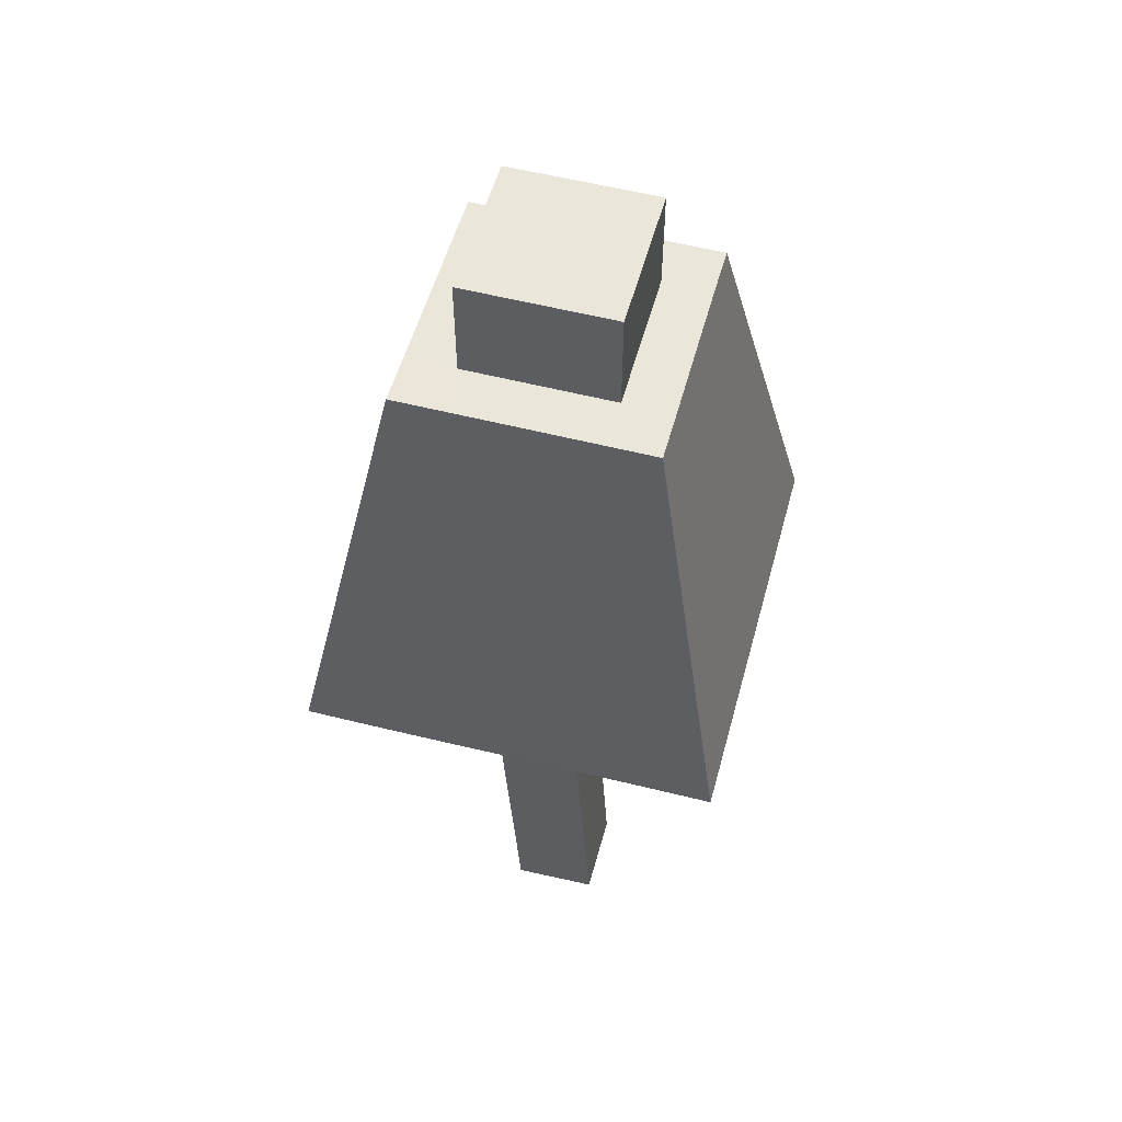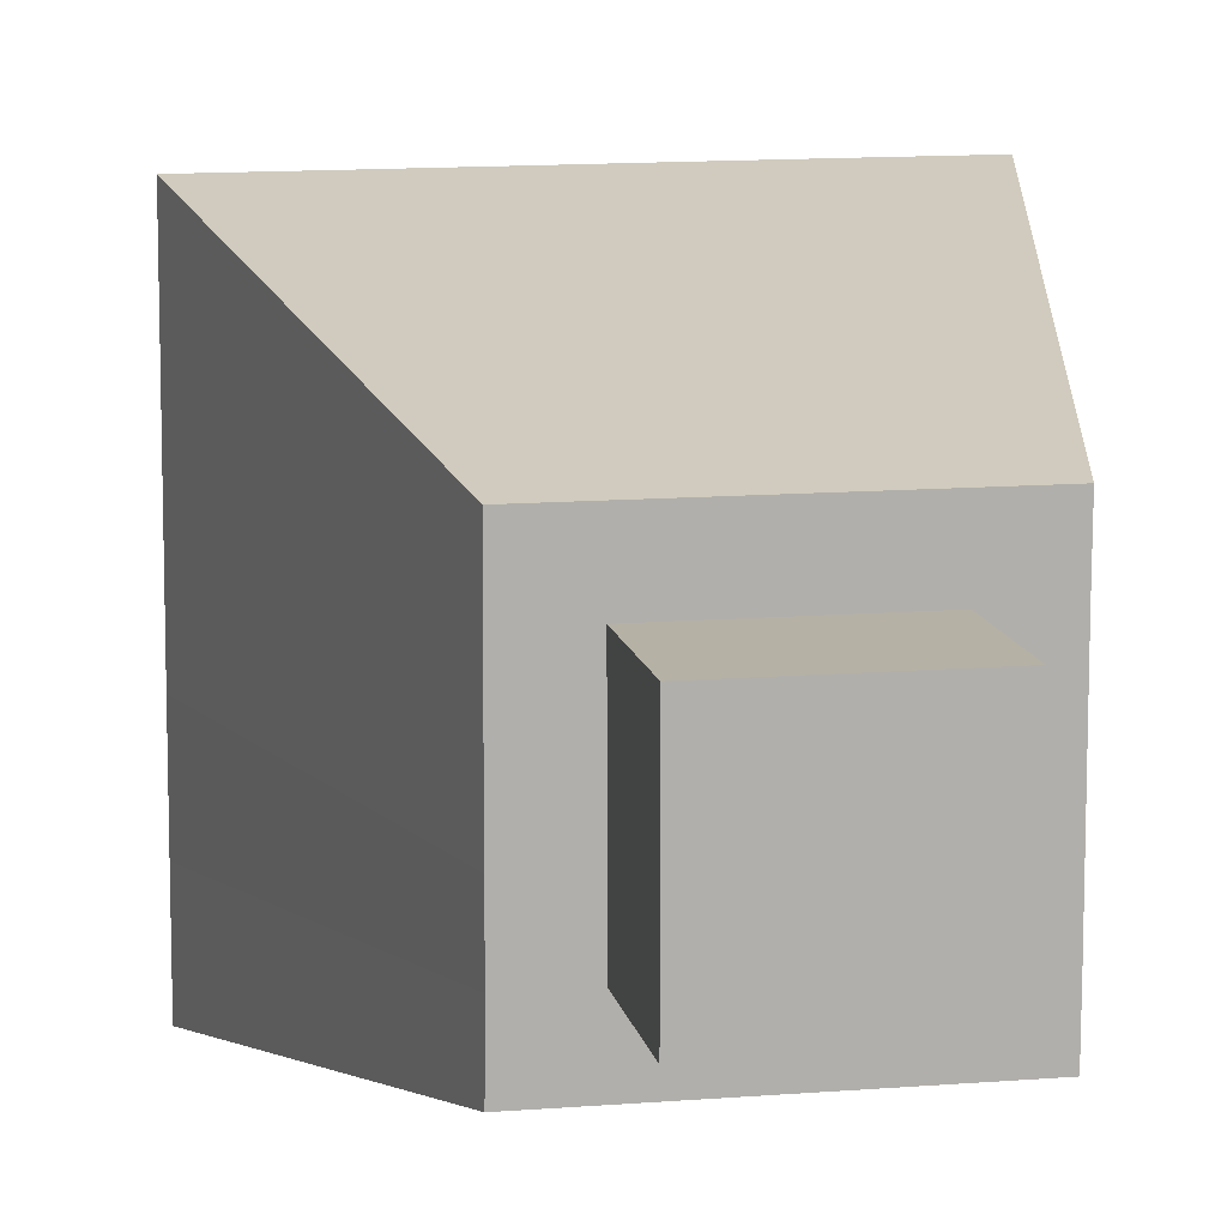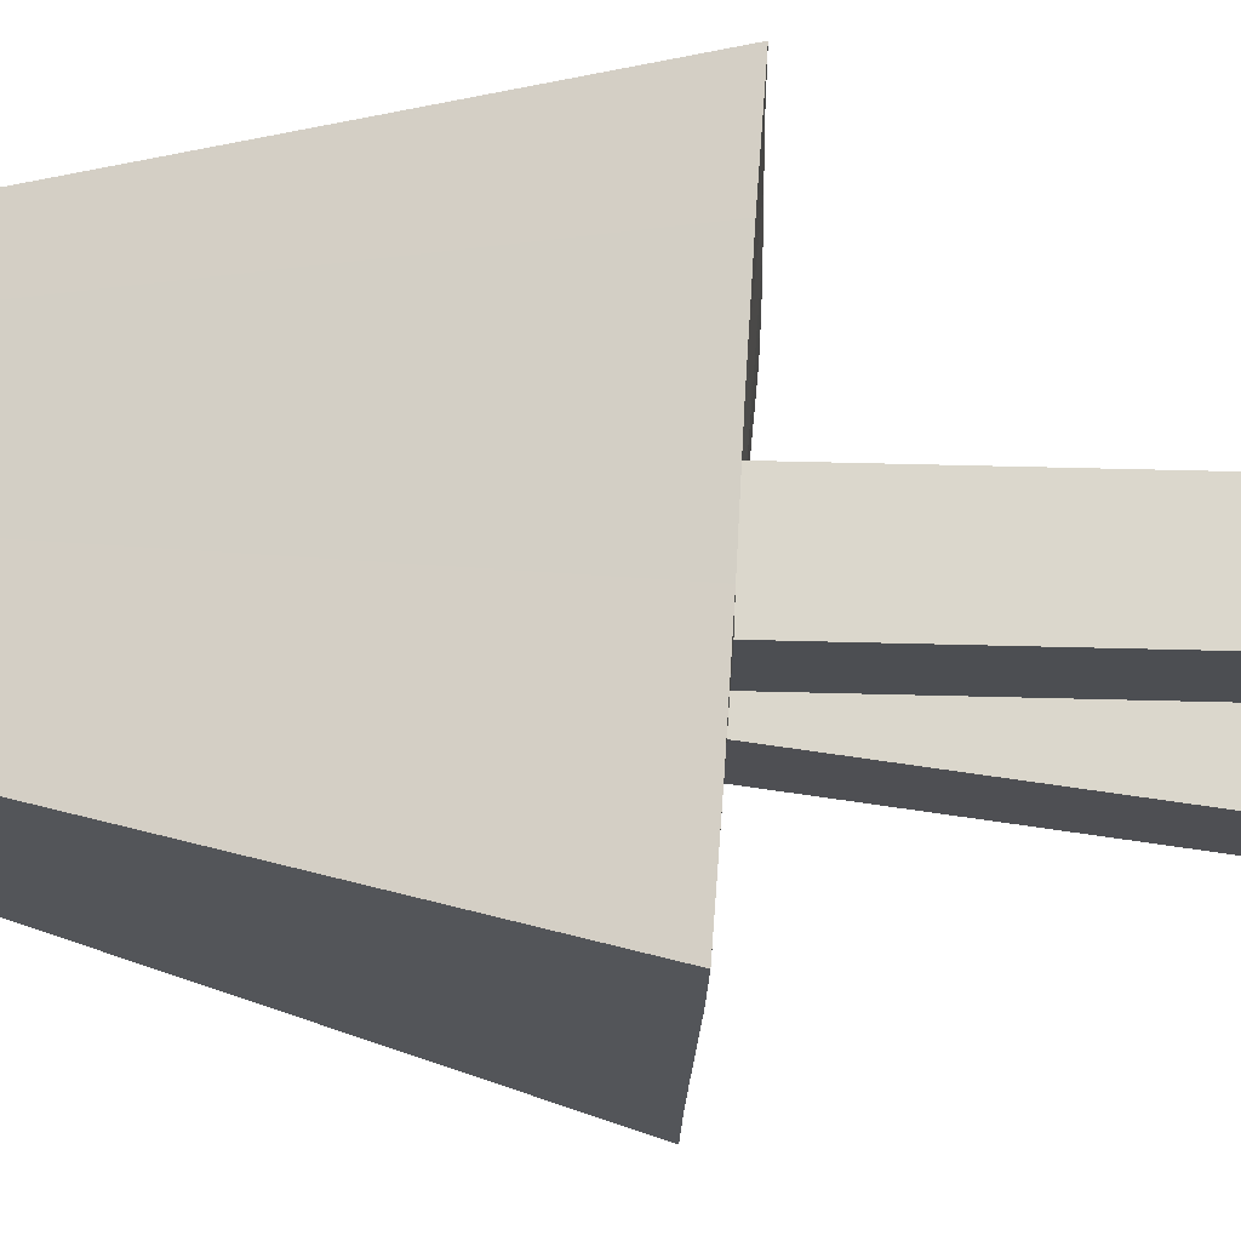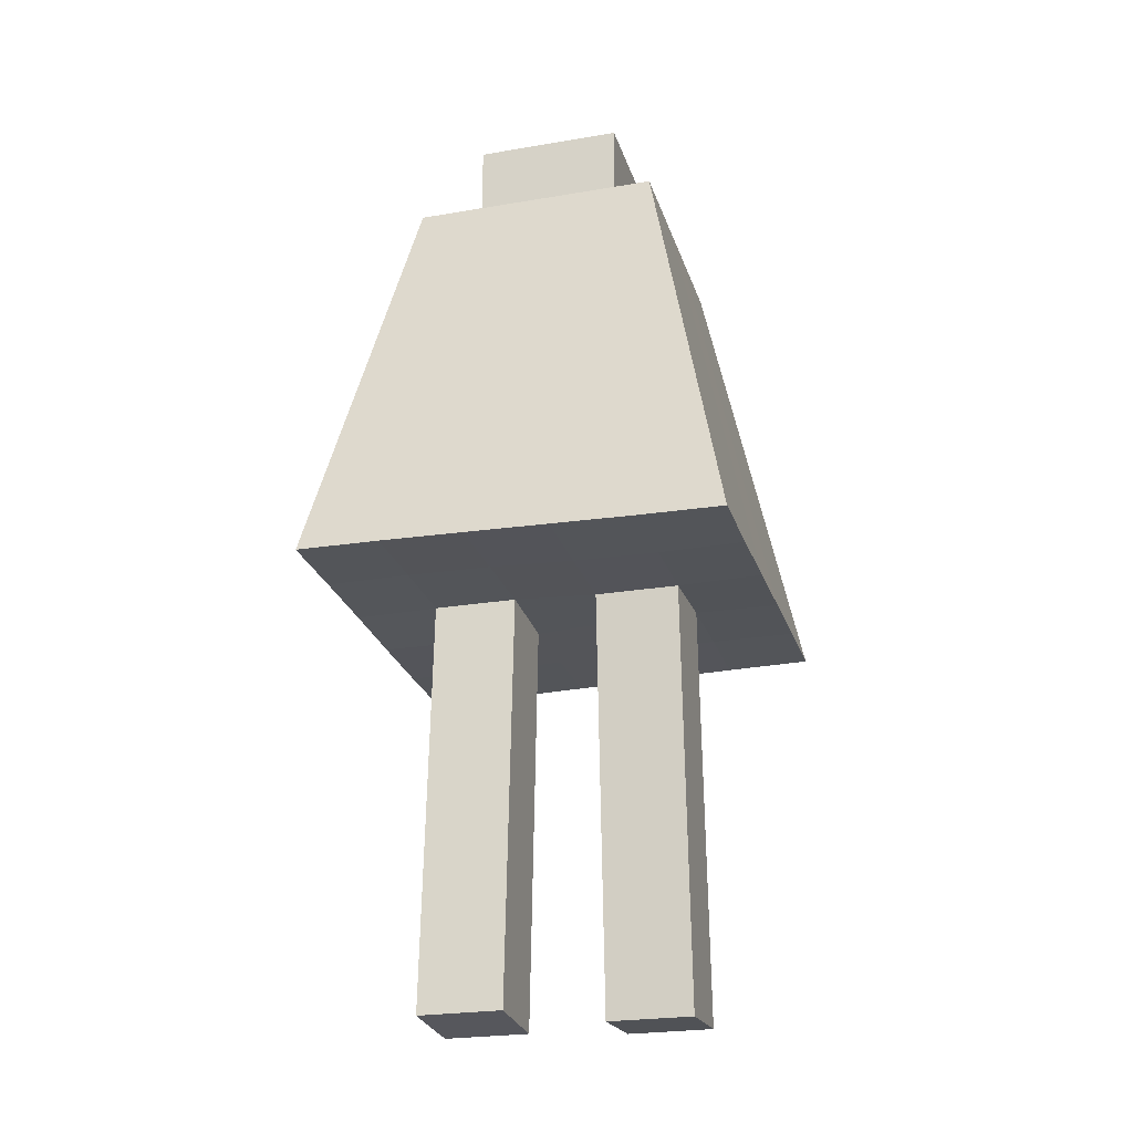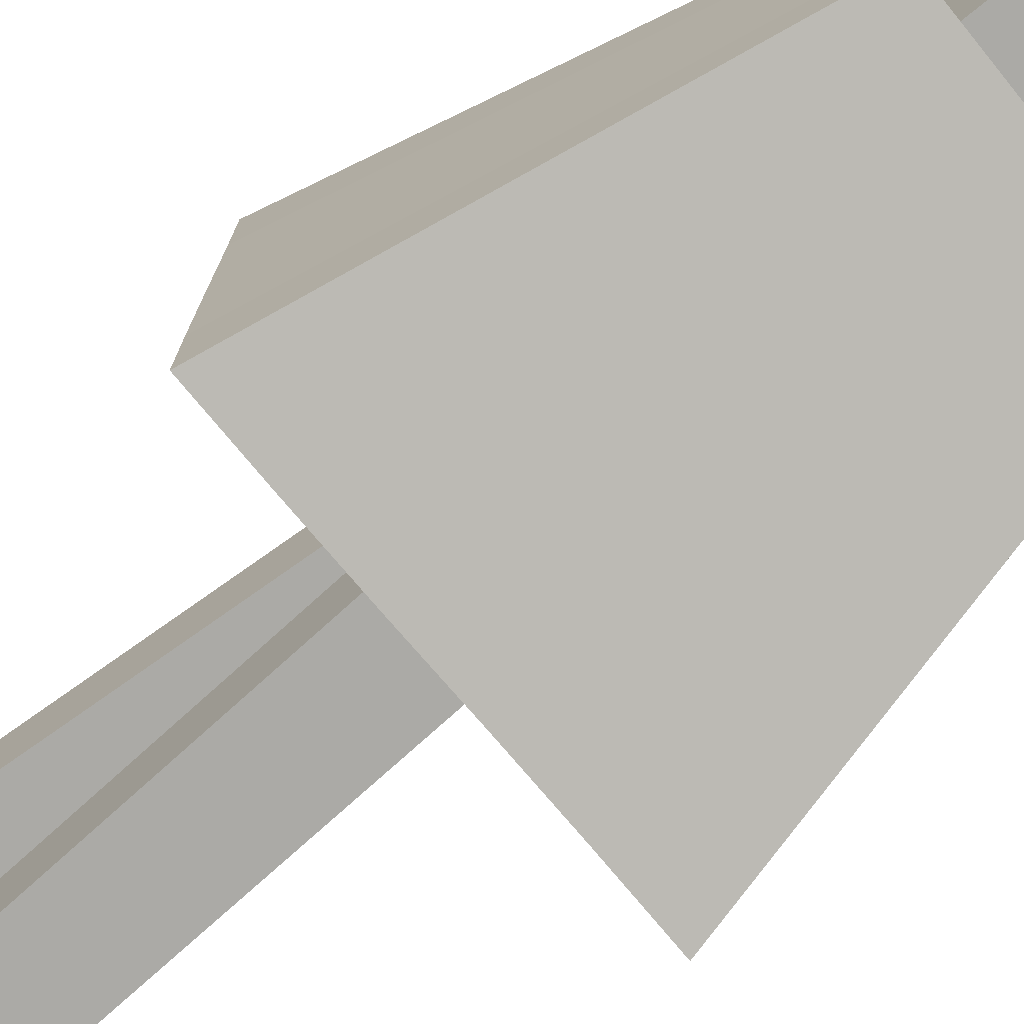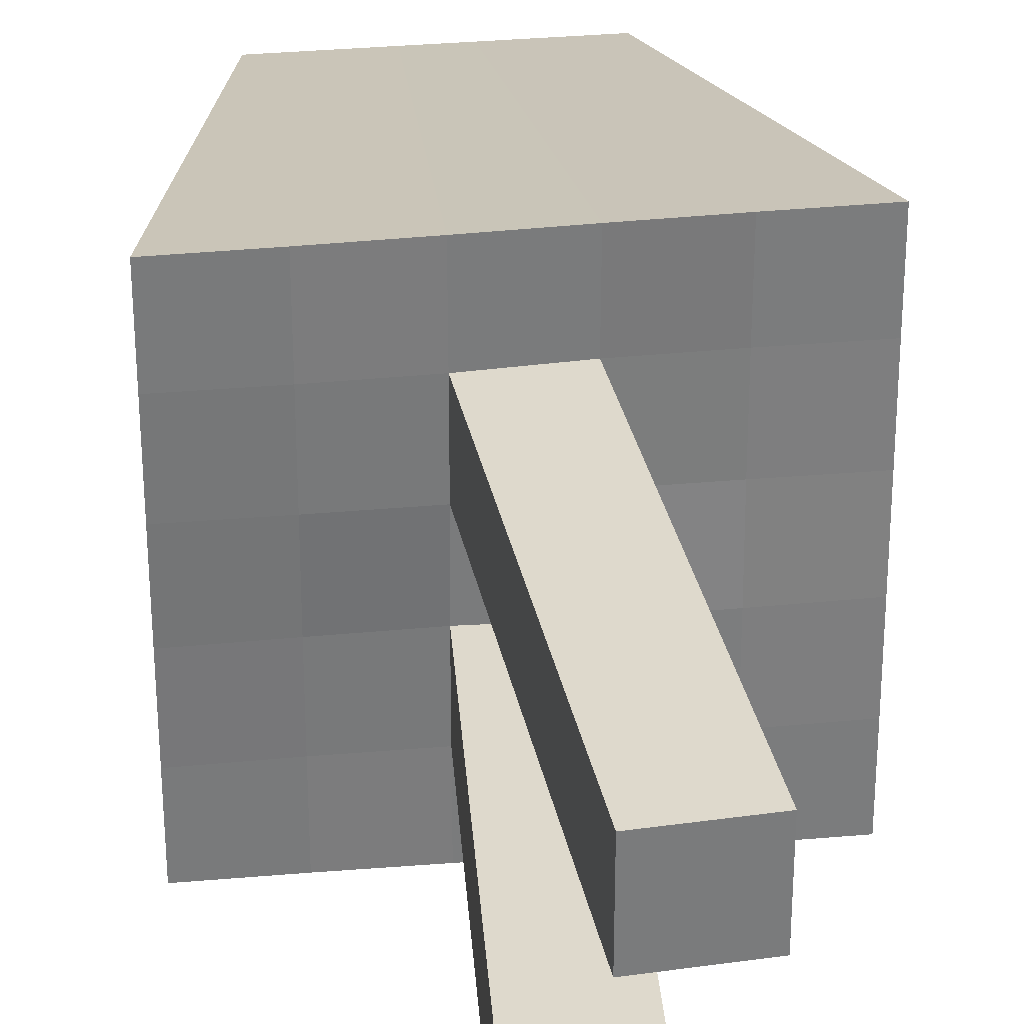
<metadata>
{"format":"obj","ext":"obj","renderer":"f3d","projection":"perspective","resolution":1024,"background":"white","views":[{"elev":54.9,"azim":15.2,"up":"+Y"},{"elev":11.8,"azim":169.0,"up":"+Z"},{"elev":73.4,"azim":-85.0,"up":"+Z"},{"elev":-24.3,"azim":-74.3,"up":"+Y"},{"elev":-75.7,"azim":129.0,"up":"+Z"},{"elev":32.1,"azim":-7.5,"up":"+Z"}]}
</metadata>
<code>
o Cube
v 0.9992 1.997 -1
v 0.9992 2.035 1
v -0.9989 1.993 1
v -0.9992 2.032 -1
v 0.5914 4.014 -0.5895
v 0.5885 4.014 0.5895
v -0.5913 4.014 0.5895
v -0.5882 4.015 -0.5895
v 0.9993 2.002 -0.6
v 0.9995 2.01 -0.2
v 0.9995 2.02 0.2
v 0.9993 2.03 0.6
v -0.999 1.999 0.6
v -0.9993 2.008 0.2
v -0.9994 2.018 -0.2
v -0.9993 2.027 -0.6
v 0.5895 4.014 -0.3537
v 0.5895 4.014 -0.1179
v 0.5895 4.014 0.1179
v 0.5895 4.014 0.3537
v -0.5895 4.014 0.3537
v -0.5895 4.014 0.1179
v -0.5895 4.014 -0.1179
v -0.5895 4.014 -0.3537
v 0.3537 4.014 -0.1179
v -0.3537 4.014 -0.1179
v -0.5992 2.004 0.2
v -0.1992 2.003 0.2
v 0.2001 2.025 0.2
v 0.5996 2.025 0.2
v -0.3529 4.014 -0.5895
v -0.1175 4.014 -0.5895
v 0.1183 4.014 -0.5895
v 0.3548 4.014 -0.5895
v 0.3537 4.014 0.1179
v -0.3537 4.014 0.1179
v 0.3537 4.014 0.3537
v 0.1179 4.014 0.3537
v -0.1179 4.014 0.3537
v -0.3537 4.014 0.3537
v -0.3544 4.014 0.5895
v -0.1179 4.014 0.5895
v 0.1179 4.014 0.5895
v 0.3533 4.014 0.5895
v -0.5994 2.029 -0.6
v -0.1998 2.025 -0.6
v 0.1996 2.003 -0.6
v 0.5994 1.999 -0.6
v -0.5995 2.028 -1
v -0.1998 2.02 -1
v 0.1998 2.009 -1
v 0.5995 2.001 -1
v 0.3537 4.014 -0.3537
v 0.1179 4.014 -0.3537
v -0.1179 4.014 -0.3537
v -0.3537 4.014 -0.3537
v -0.5991 1.998 1
v -0.1995 2.008 1
v 0.2 2.021 1
v 0.5996 2.03 1
v -0.5994 2.022 -0.2
v -0.1997 2.024 -0.2
v 0.1996 2.005 -0.2
v 0.5995 2.006 -0.2
v -0.599 1.997 0.6
v -0.1992 2.002 0.6
v 0.2001 2.026 0.6
v 0.5995 2.032 0.6
v -0.07213 0.005646 0.2
v 0.3271 0.03104 0.2
v -0.07213 0.005646 0.6
v 0.3271 0.03104 0.6
v -0.3122 0.0286 -0.6
v 0.08719 0.006122 -0.6
v -0.3122 0.0286 -0.2
v 0.08719 0.006122 -0.2
v 0.3537 4.514 -0.1179
v 0.1179 4.514 -0.1179
v -0.1179 4.514 -0.1179
v -0.3537 4.514 -0.1179
v 0.3537 4.514 0.1179
v 0.1179 4.514 0.1179
v -0.1179 4.514 0.1179
v -0.3537 4.514 0.1179
v 0.3537 4.514 0.3537
v 0.1179 4.514 0.3537
v -0.1179 4.514 0.3537
v -0.3537 4.514 0.3537
v 0.3537 4.514 -0.3537
v 0.1179 4.514 -0.3537
v -0.1179 4.514 -0.3537
v -0.3537 4.514 -0.3537
f 65 57 3 13
f 40 21 7 41
f 12 20 6 2
f 57 41 7 3
f 16 24 8 4
f 31 49 4 8
f 49 45 16 4
f 45 61 15 16
f 61 27 14 15
f 27 65 13 14
f 31 8 24 56
f 56 24 23 26
f 26 23 22 36
f 36 22 21 40
f 1 5 17 9
f 9 17 18 10
f 10 18 19 11
f 11 19 20 12
f 3 7 21 13
f 13 21 22 14
f 14 22 23 15
f 15 23 24 16
f 34 52 51 33
f 60 44 43 59
f 38 39 42 43
f 67 59 58 66
f 32 50 49 31
f 59 43 42 58
f 51 47 46 50
f 33 51 50 32
f 58 42 41 57
f 66 58 57 65
f 20 37 44 6
f 12 2 60 68
f 2 6 44 60
f 5 1 52 34
f 52 48 47 51
f 1 9 48 52
f 50 46 45 49
f 68 60 59 67
f 37 38 43 44
f 39 40 41 42
f 9 10 64 48
f 48 64 63 47
f 63 62 75 76
f 46 62 61 45
f 10 11 30 64
f 64 30 29 63
f 63 29 28 62
f 62 28 27 61
f 11 12 68 30
f 30 68 67 29
f 67 66 71 72
f 28 66 65 27
f 5 34 53 17
f 34 33 54 53
f 33 32 55 54
f 32 31 56 55
f 17 53 25 18
f 35 25 77 81
f 38 37 85 86
f 56 26 80 92
f 18 25 35 19
f 55 56 92 91
f 37 35 81 85
f 53 54 90 89
f 19 35 37 20
f 26 36 84 80
f 39 38 86 87
f 25 53 89 77
f 70 72 71 69
f 29 67 72 70
f 28 29 70 69
f 66 28 69 71
f 74 76 75 73
f 47 63 76 74
f 46 47 74 73
f 62 46 73 75
f 89 90 78 77
f 90 91 79 78
f 91 92 80 79
f 77 78 82 81
f 78 79 83 82
f 79 80 84 83
f 81 82 86 85
f 82 83 87 86
f 83 84 88 87
f 54 55 91 90
f 40 39 87 88
f 36 40 88 84

</code>
